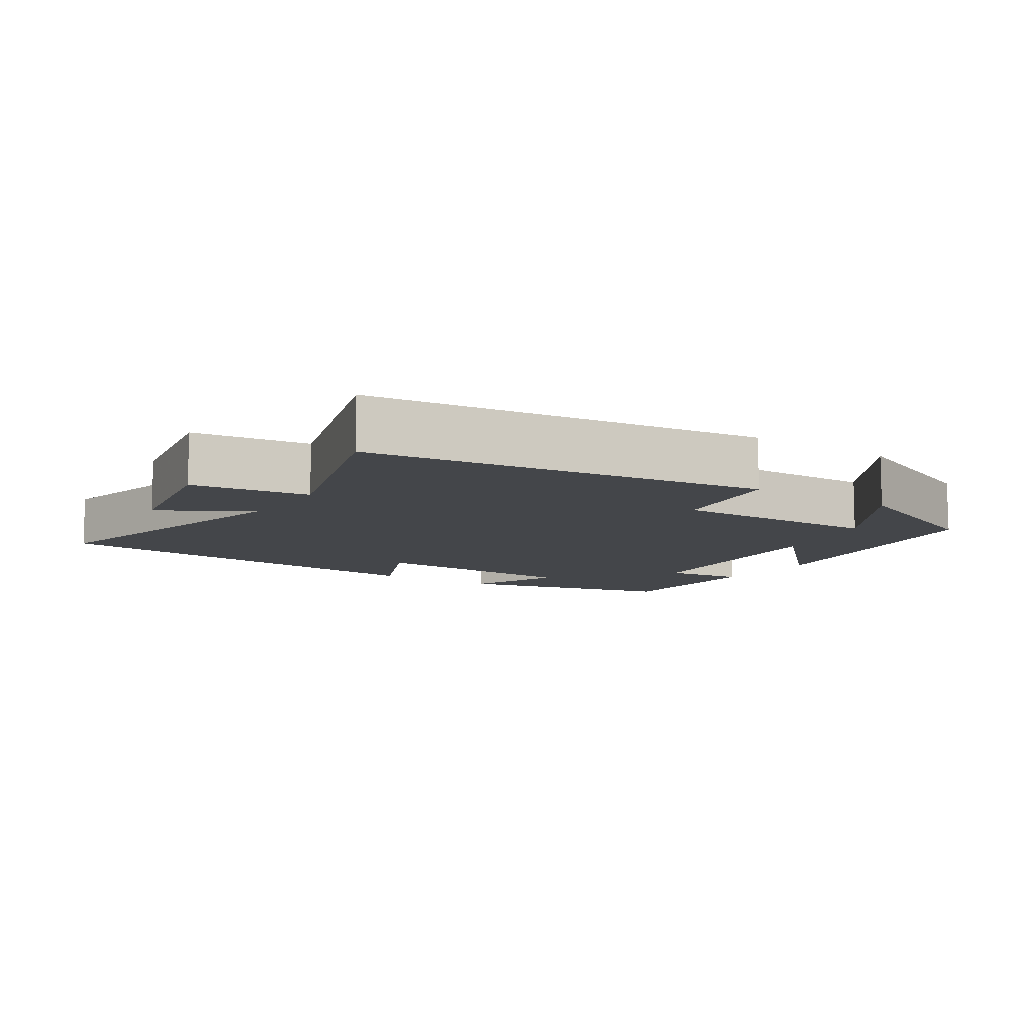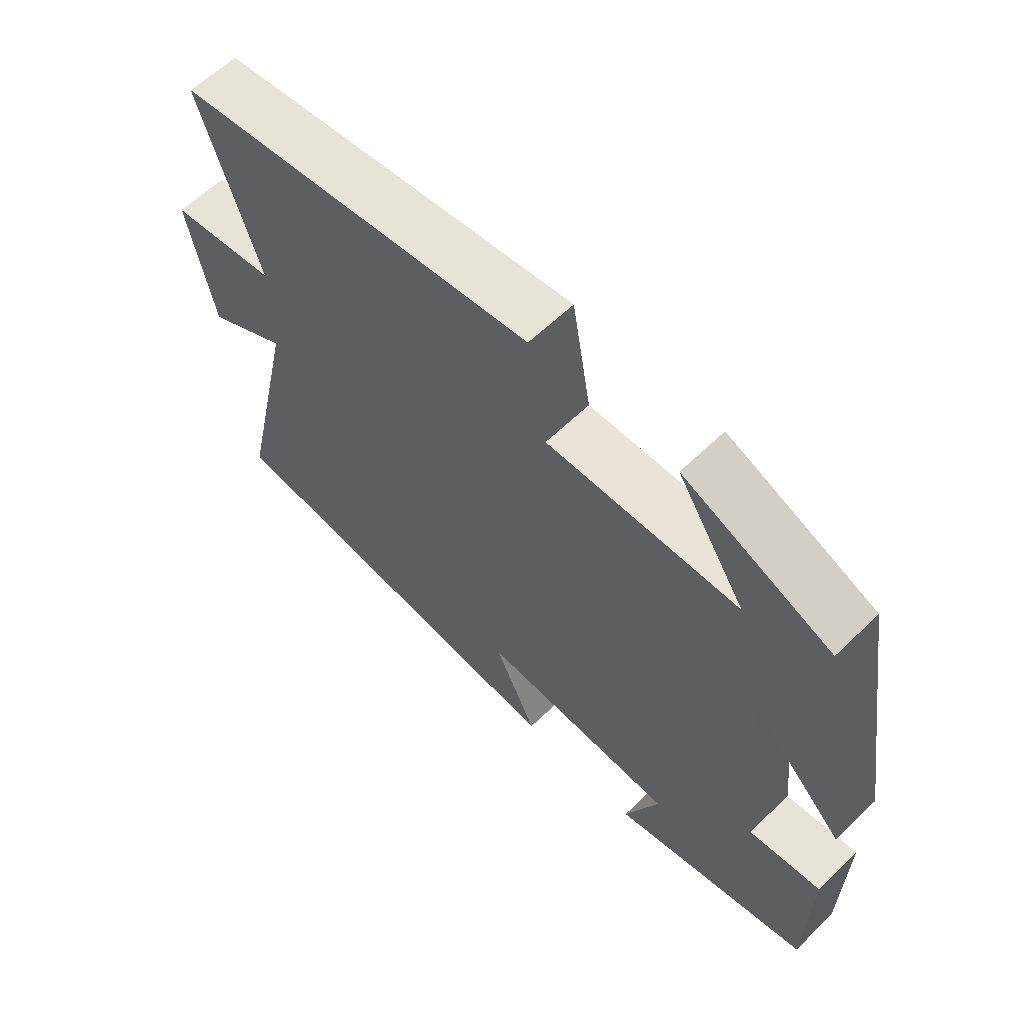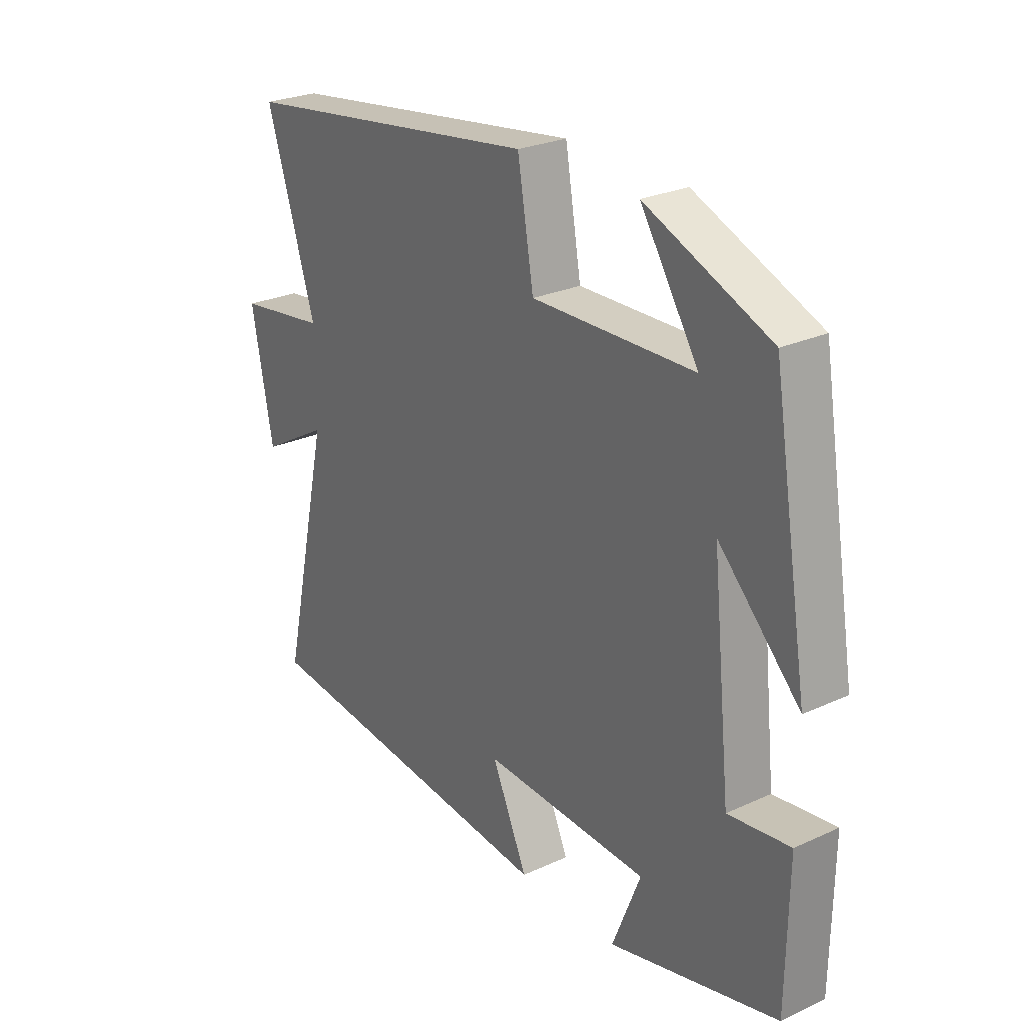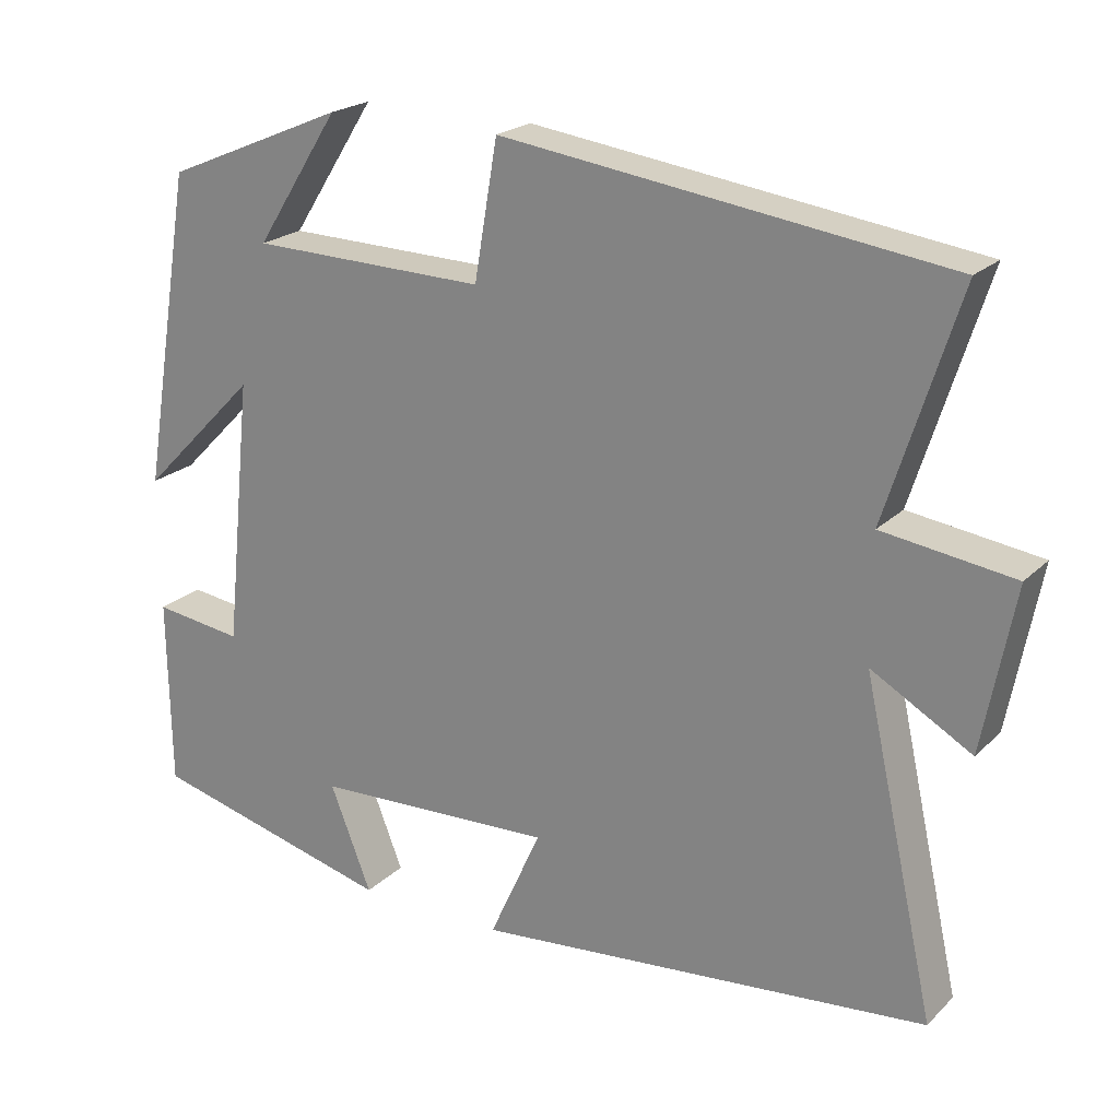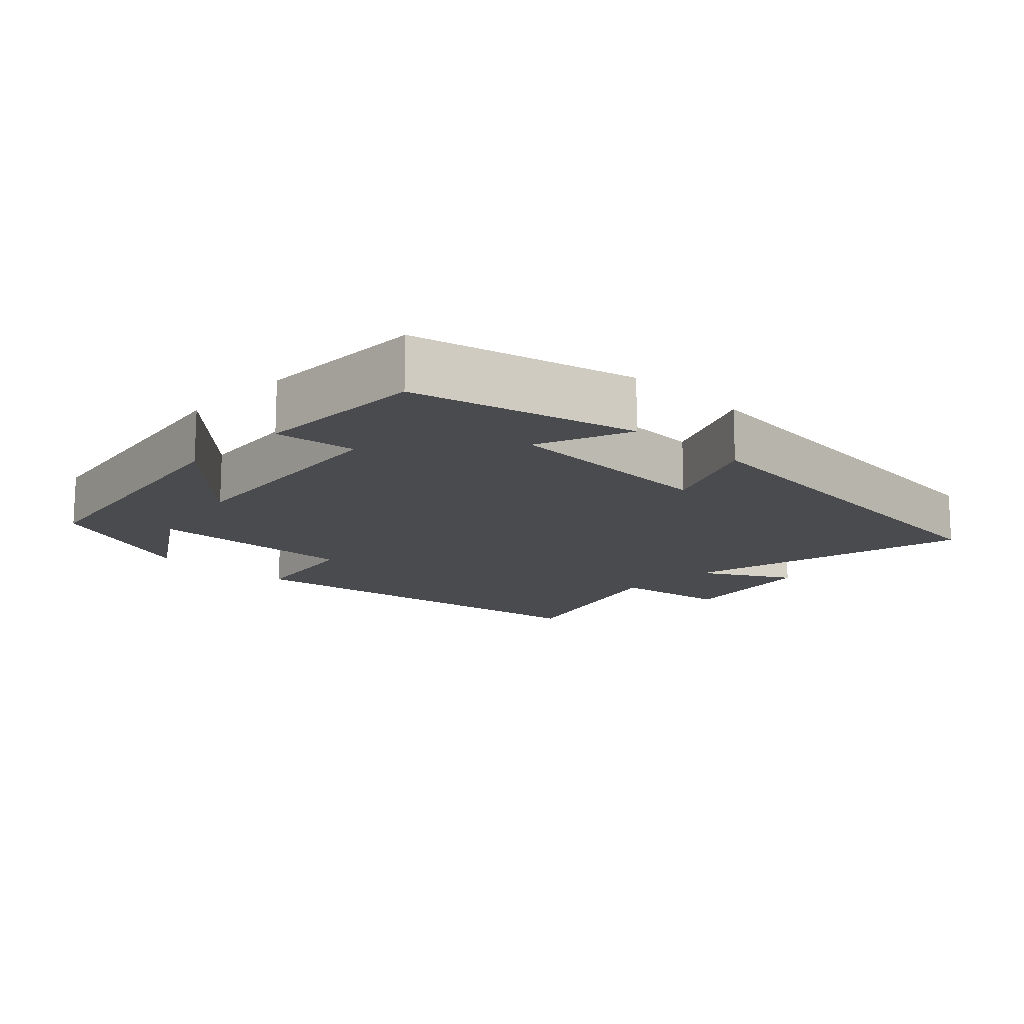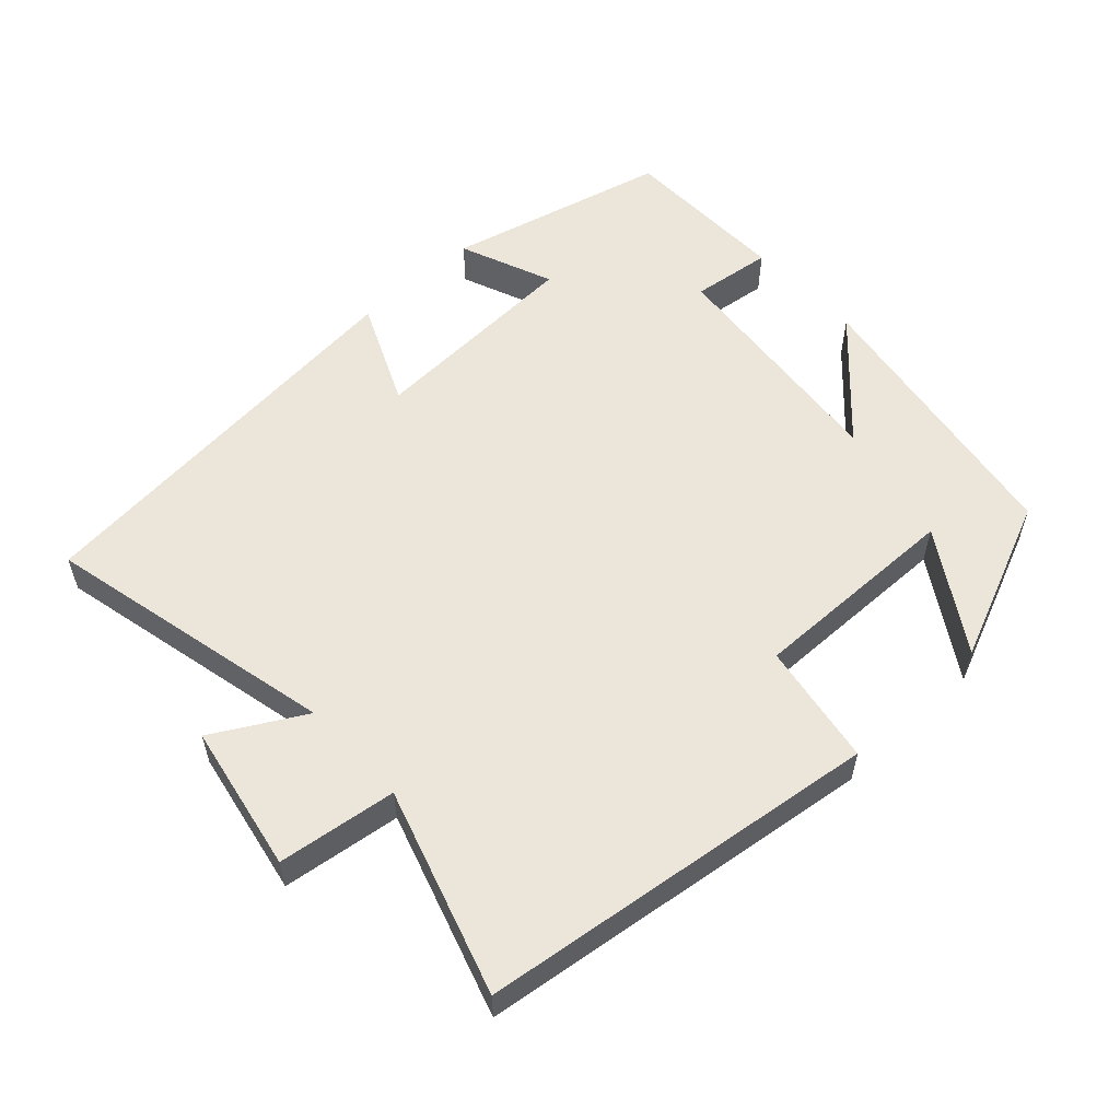
<metadata>
{"format":"obj","ext":"obj","renderer":"f3d","projection":"perspective","resolution":1024,"background":"white","views":[{"elev":-9.7,"azim":-33.7,"up":"+Y"},{"elev":61.2,"azim":45.5,"up":"+Z"},{"elev":26.0,"azim":54.0,"up":"+Z"},{"elev":21.7,"azim":-147.9,"up":"+Z"},{"elev":-14.3,"azim":136.0,"up":"+Y"},{"elev":56.1,"azim":-43.0,"up":"+Y"}]}
</metadata>
<code>
v 0.432 0.07 0.402
v 0.5 0.07 -0.004
v 0.349 0.07 0.149
v 0.385 0.07 -0.193
v 0.5 0.07 -0.178
v 0.497 0.07 -0.421
v 0.182 0.07 -0.5
v 0.235 0.07 -0.366
v -0.075 0.07 -0.352
v -0.008 0.07 -0.5
v -0.593 0.07 -0.443
v -0.5 0.07 -0.026
v -0.628 0.07 -0.099
v -0.668 0.07 0.111
v -0.5 0.07 0.134
v -0.592 0.07 0.424
v -0.024 0.07 0.5
v 0.006 0.07 0.326
v 0.308 0.07 0.332
v 0.2 0.07 0.5
v 0.432 0 0.402
v 0.5 0 -0.004
v 0.349 0 0.149
v 0.385 0 -0.193
v 0.5 0 -0.178
v 0.497 0 -0.421
v 0.182 0 -0.5
v 0.235 0 -0.366
v -0.075 0 -0.352
v -0.008 0 -0.5
v -0.593 0 -0.443
v -0.5 0 -0.026
v -0.628 0 -0.099
v -0.668 0 0.111
v -0.5 0 0.134
v -0.592 0 0.424
v -0.024 0 0.5
v 0.006 0 0.326
v 0.308 0 0.332
v 0.2 0 0.5
f 19 20 1
f 15 16 17 18
f 15 18 19
f 12 13 14 15
f 12 15 19
f 9 10 11 12
f 8 9 12 19
f 6 7 8
f 5 6 8
f 4 5 8
f 3 4 8 19
f 1 2 3 19
f 21 40 39
f 38 37 36 35
f 39 38 35
f 35 34 33 32
f 39 35 32
f 32 31 30 29
f 39 32 29 28
f 28 27 26
f 28 26 25
f 28 25 24
f 39 28 24 23
f 39 23 22 21
f 1 21 22 2
f 2 22 23 3
f 3 23 24 4
f 4 24 25 5
f 5 25 26 6
f 6 26 27 7
f 7 27 28 8
f 8 28 29 9
f 9 29 30 10
f 10 30 31 11
f 11 31 32 12
f 12 32 33 13
f 13 33 34 14
f 14 34 35 15
f 15 35 36 16
f 16 36 37 17
f 17 37 38 18
f 18 38 39 19
f 19 39 40 20
f 20 40 21 1

</code>
